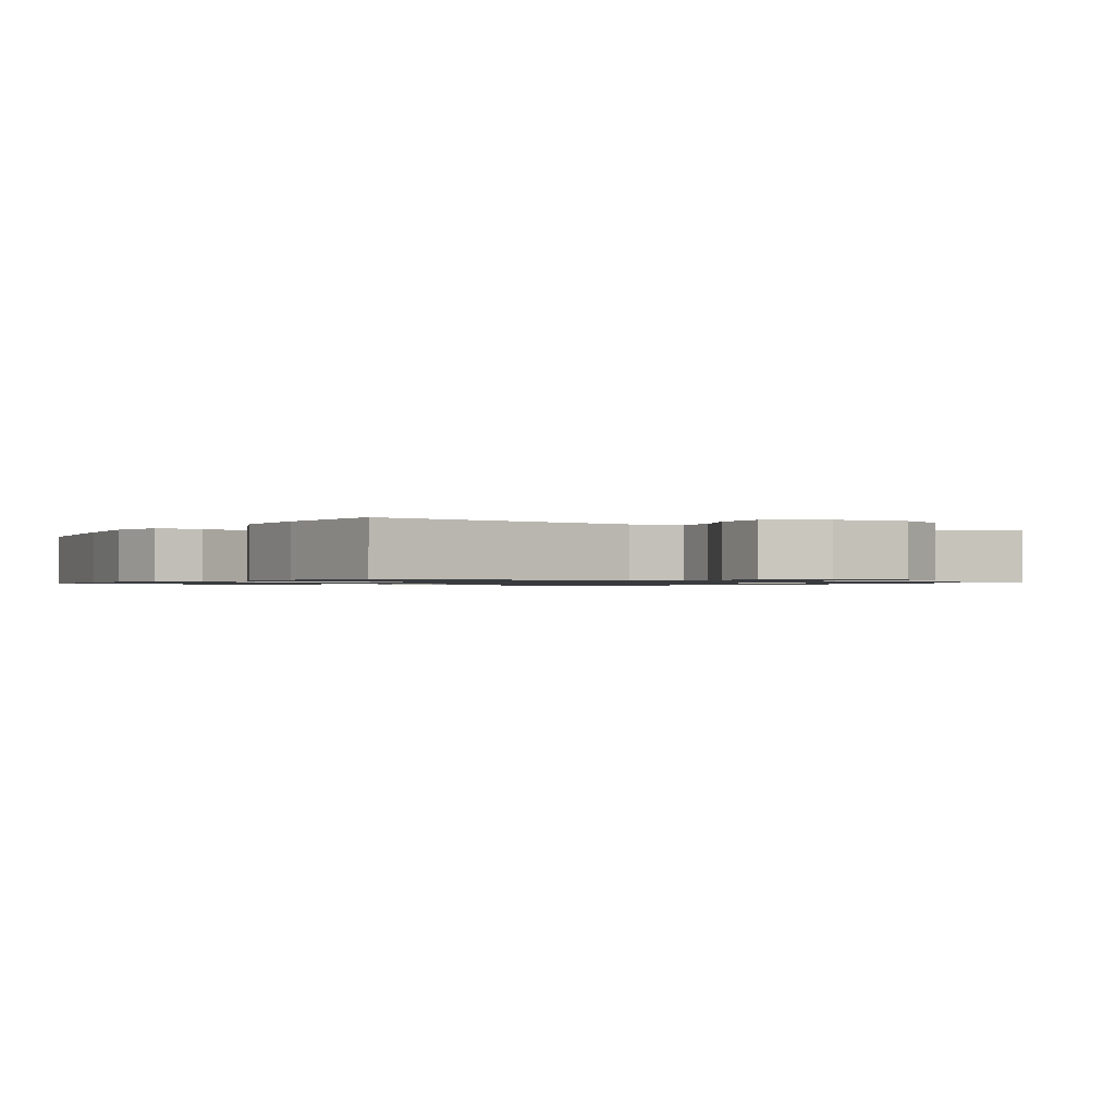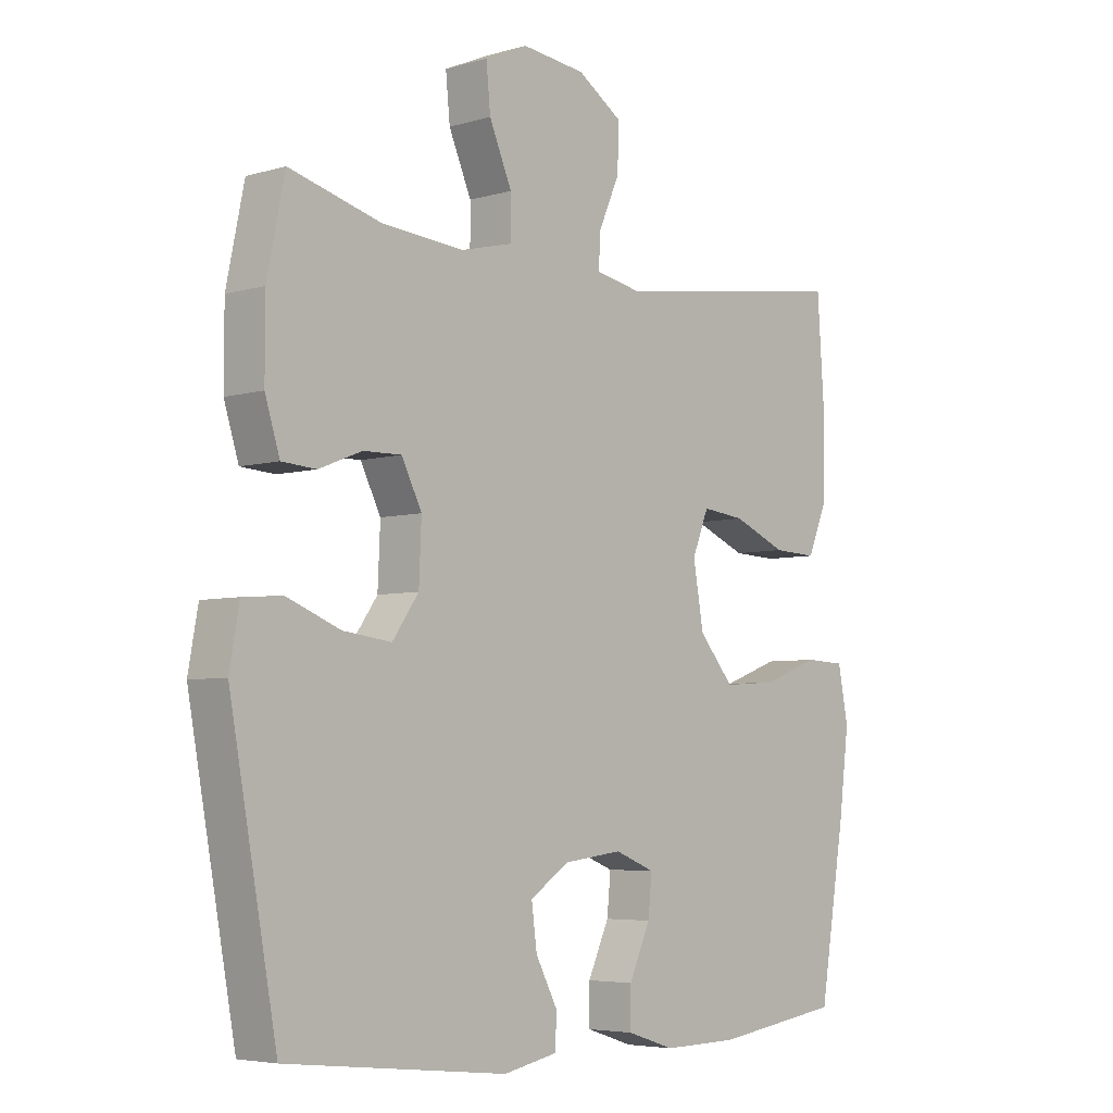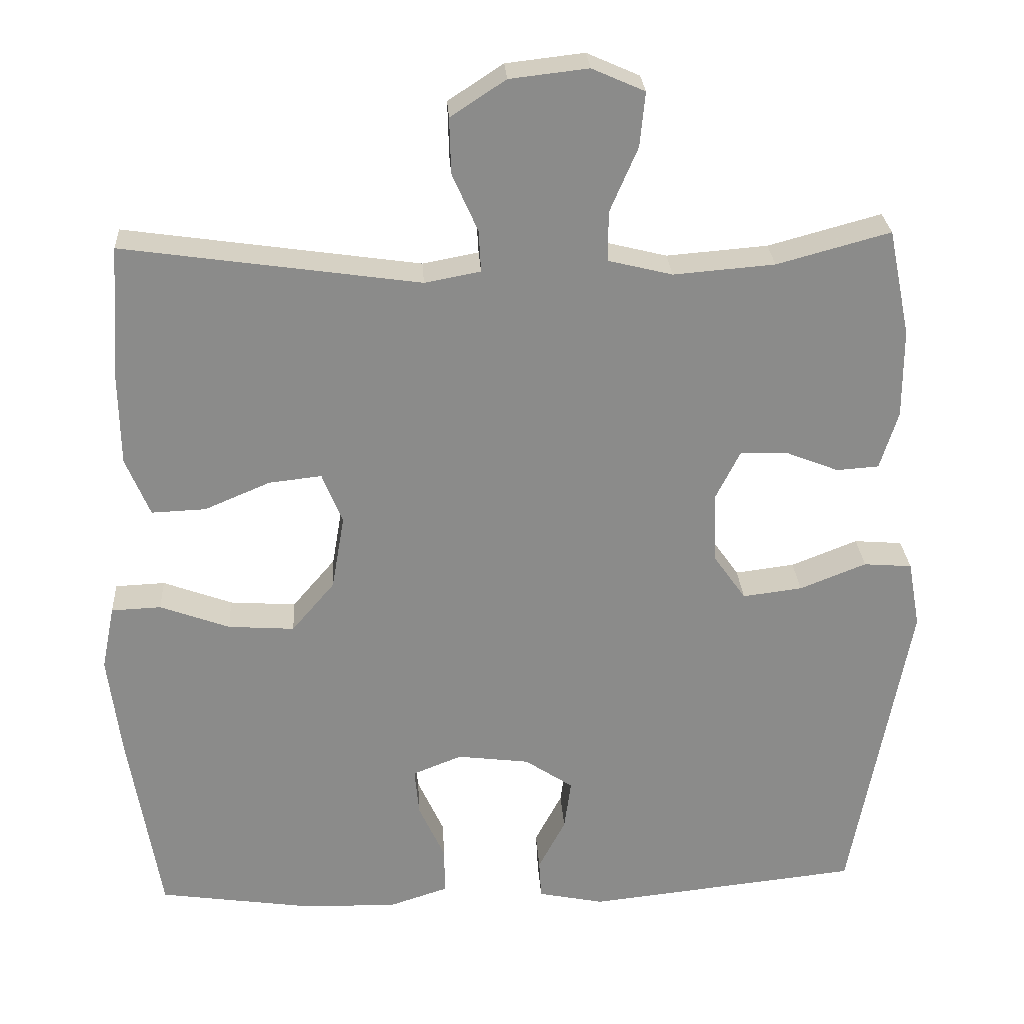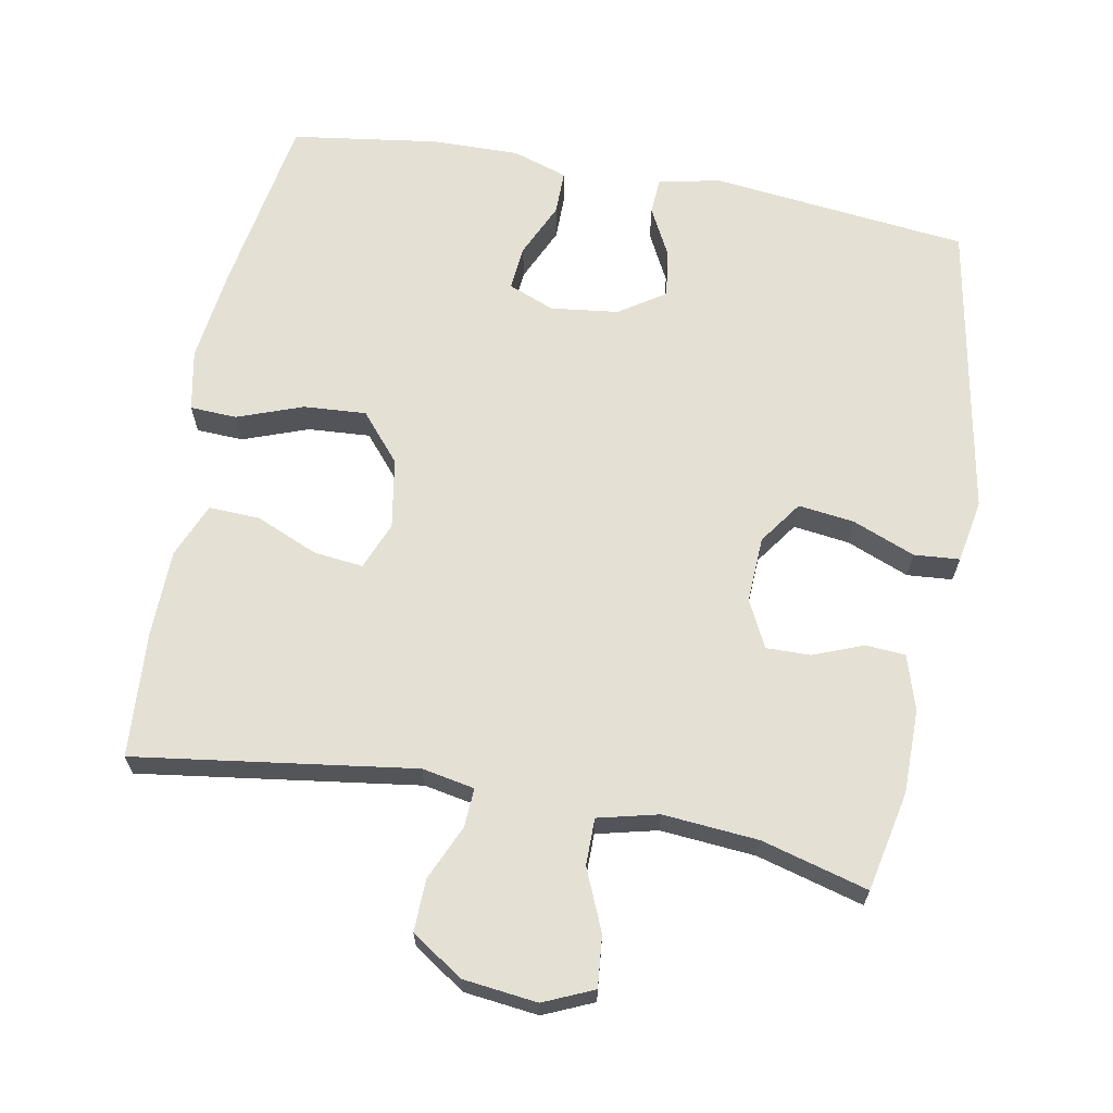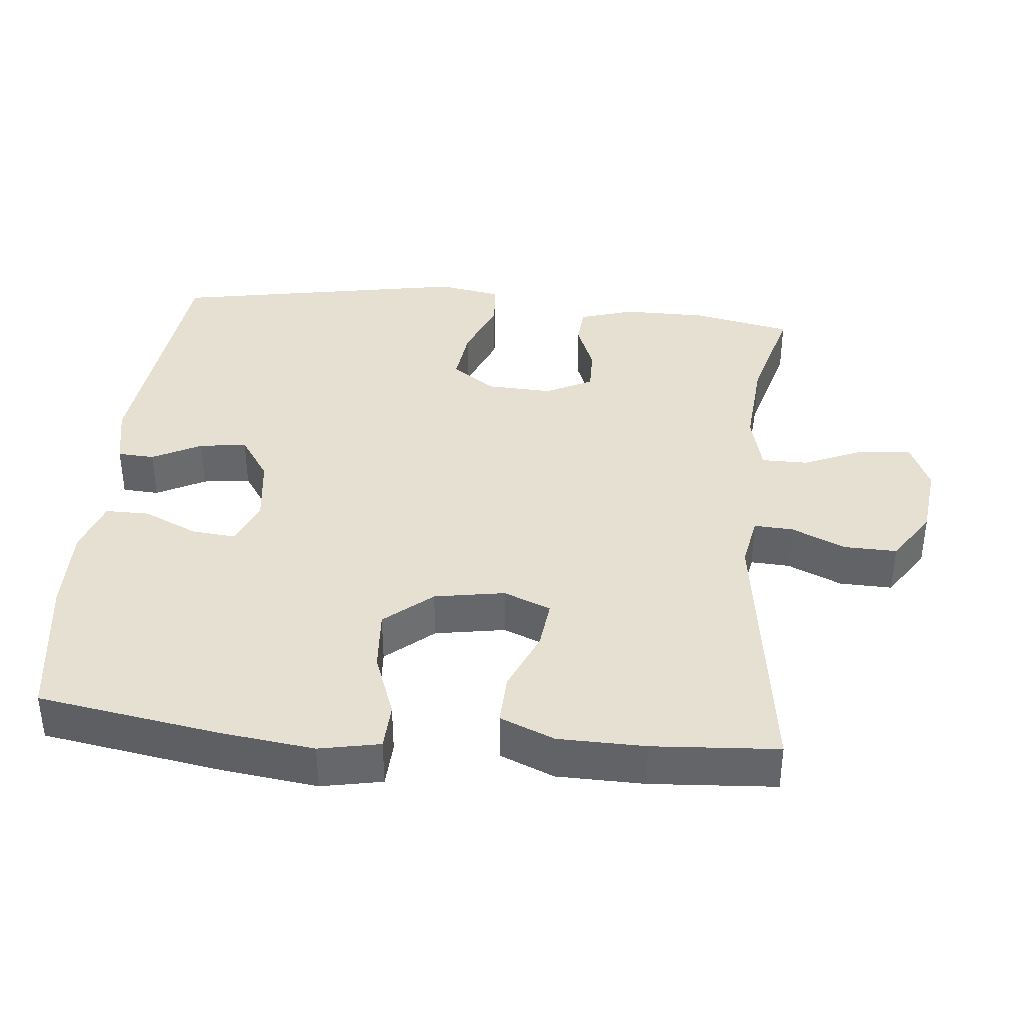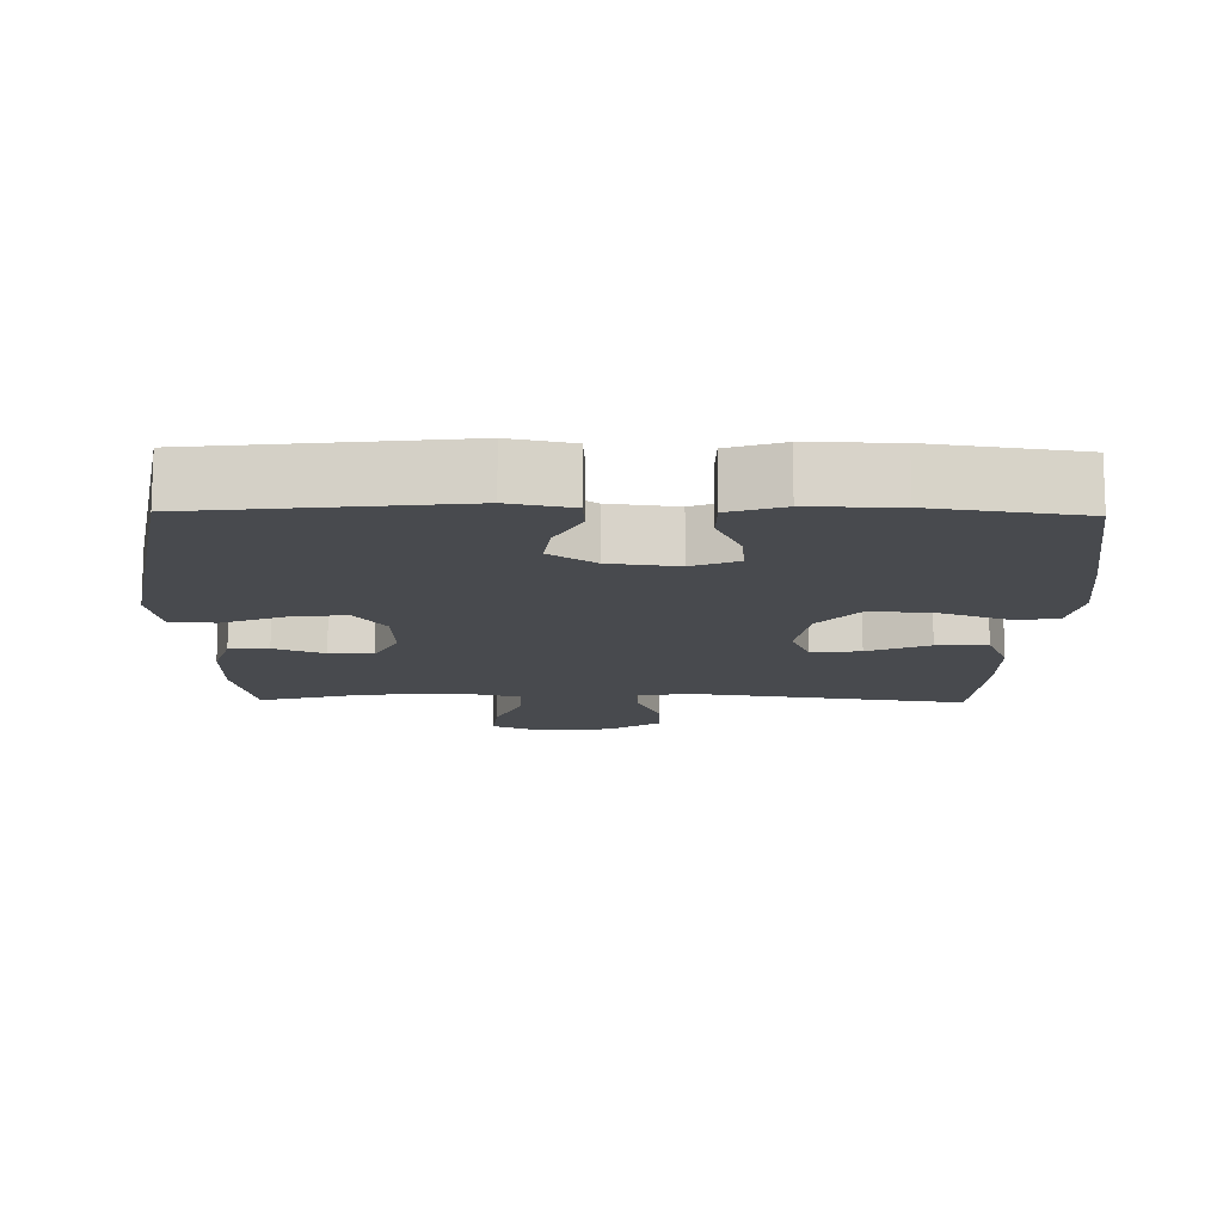
<metadata>
{"format":"obj","ext":"obj","renderer":"f3d","projection":"perspective","resolution":1024,"background":"white","views":[{"elev":-1.0,"azim":-32.1,"up":"+Y"},{"elev":-5.1,"azim":132.4,"up":"+Z"},{"elev":26.6,"azim":-3.4,"up":"+Z"},{"elev":65.9,"azim":10.6,"up":"+Y"},{"elev":38.3,"azim":-84.4,"up":"+Y"},{"elev":-13.3,"azim":179.0,"up":"+Y"}]}
</metadata>
<code>
v 0.5 0.07 0.5
v 0.529 0.07 0.359
v 0.529 0.07 0.241
v 0.505 0.07 0.164
v 0.449 0.07 0.16
v 0.378 0.07 0.188
v 0.316 0.07 0.189
v 0.283 0.07 0.123
v 0.287 0.07 0.03
v 0.33 0.07 -0.031
v 0.409 0.07 -0.021
v 0.497 0.07 0.014
v 0.561 0.07 0.009
v 0.577 0.07 -0.08
v 0.5 0.07 -0.5
v 0.138 0.07 -0.54
v 0.05 0.07 -0.522
v 0.047 0.07 -0.47
v 0.083 0.07 -0.401
v 0.092 0.07 -0.334
v 0.028 0.07 -0.291
v -0.068 0.07 -0.279
v -0.133 0.07 -0.305
v -0.127 0.07 -0.368
v -0.092 0.07 -0.445
v -0.092 0.07 -0.507
v -0.169 0.07 -0.532
v -0.292 0.07 -0.53
v -0.5 0.07 -0.5
v -0.542 0.07 -0.245
v -0.559 0.07 -0.111
v -0.542 0.07 -0.025
v -0.476 0.07 -0.022
v -0.384 0.07 -0.056
v -0.296 0.07 -0.062
v -0.239 0.07 0.005
v -0.222 0.07 0.104
v -0.249 0.07 0.171
v -0.319 0.07 0.163
v -0.406 0.07 0.126
v -0.478 0.07 0.123
v -0.51 0.07 0.2
v -0.512 0.07 0.323
v -0.5 0.07 0.5
v -0.107 0.07 0.444
v -0.033 0.07 0.458
v -0.036 0.07 0.513
v -0.07 0.07 0.59
v -0.072 0.07 0.664
v 0.001 0.07 0.712
v 0.105 0.07 0.724
v 0.175 0.07 0.693
v 0.168 0.07 0.621
v 0.131 0.07 0.535
v 0.131 0.07 0.469
v 0.216 0.07 0.448
v 0.35 0.07 0.459
v 0.5 0 0.5
v 0.529 0 0.359
v 0.529 0 0.241
v 0.505 0 0.164
v 0.449 0 0.16
v 0.378 0 0.188
v 0.316 0 0.189
v 0.283 0 0.123
v 0.287 0 0.03
v 0.33 0 -0.031
v 0.409 0 -0.021
v 0.497 0 0.014
v 0.561 0 0.009
v 0.577 0 -0.08
v 0.5 0 -0.5
v 0.138 0 -0.54
v 0.05 0 -0.522
v 0.047 0 -0.47
v 0.083 0 -0.401
v 0.092 0 -0.334
v 0.028 0 -0.291
v -0.068 0 -0.279
v -0.133 0 -0.305
v -0.127 0 -0.368
v -0.092 0 -0.445
v -0.092 0 -0.507
v -0.169 0 -0.532
v -0.292 0 -0.53
v -0.5 0 -0.5
v -0.542 0 -0.245
v -0.559 0 -0.111
v -0.542 0 -0.025
v -0.476 0 -0.022
v -0.384 0 -0.056
v -0.296 0 -0.062
v -0.239 0 0.005
v -0.222 0 0.104
v -0.249 0 0.171
v -0.319 0 0.163
v -0.406 0 0.126
v -0.478 0 0.123
v -0.51 0 0.2
v -0.512 0 0.323
v -0.5 0 0.5
v -0.107 0 0.444
v -0.033 0 0.458
v -0.036 0 0.513
v -0.07 0 0.59
v -0.072 0 0.664
v 0.001 0 0.712
v 0.105 0 0.724
v 0.175 0 0.693
v 0.168 0 0.621
v 0.131 0 0.535
v 0.131 0 0.469
v 0.216 0 0.448
v 0.35 0 0.459
f 51 52 53 54
f 51 54 55
f 50 51 55
f 47 48 49 50
f 46 47 50 55
f 45 46 55 56
f 43 44 45
f 42 43 45 56
f 39 40 41 42
f 38 39 42 56
f 31 32 33 34
f 31 34 35
f 30 31 35
f 29 30 35
f 28 29 35 36
f 24 25 26 27
f 23 24 27 28
f 16 17 18 19
f 16 19 20
f 15 16 20
f 14 15 20 21
f 11 12 13 14
f 10 11 14 21
f 3 4 5 6
f 3 6 7
f 57 1 2 3
f 57 3 7
f 37 38 56 57
f 37 57 7 8
f 23 28 36 37
f 22 23 37 8
f 9 10 21 22
f 8 9 22
f 111 110 109 108
f 112 111 108
f 112 108 107
f 107 106 105 104
f 112 107 104 103
f 113 112 103 102
f 102 101 100
f 113 102 100 99
f 99 98 97 96
f 113 99 96 95
f 91 90 89 88
f 92 91 88
f 92 88 87
f 92 87 86
f 93 92 86 85
f 84 83 82 81
f 85 84 81 80
f 76 75 74 73
f 77 76 73
f 77 73 72
f 78 77 72 71
f 71 70 69 68
f 78 71 68 67
f 63 62 61 60
f 64 63 60
f 60 59 58 114
f 64 60 114
f 114 113 95 94
f 65 64 114 94
f 94 93 85 80
f 65 94 80 79
f 79 78 67 66
f 79 66 65
f 1 58 59 2
f 2 59 60 3
f 3 60 61 4
f 4 61 62 5
f 5 62 63 6
f 6 63 64 7
f 7 64 65 8
f 8 65 66 9
f 9 66 67 10
f 10 67 68 11
f 11 68 69 12
f 12 69 70 13
f 13 70 71 14
f 14 71 72 15
f 15 72 73 16
f 16 73 74 17
f 17 74 75 18
f 18 75 76 19
f 19 76 77 20
f 20 77 78 21
f 21 78 79 22
f 22 79 80 23
f 23 80 81 24
f 24 81 82 25
f 25 82 83 26
f 26 83 84 27
f 27 84 85 28
f 28 85 86 29
f 29 86 87 30
f 30 87 88 31
f 31 88 89 32
f 32 89 90 33
f 33 90 91 34
f 34 91 92 35
f 35 92 93 36
f 36 93 94 37
f 37 94 95 38
f 38 95 96 39
f 39 96 97 40
f 40 97 98 41
f 41 98 99 42
f 42 99 100 43
f 43 100 101 44
f 44 101 102 45
f 45 102 103 46
f 46 103 104 47
f 47 104 105 48
f 48 105 106 49
f 49 106 107 50
f 50 107 108 51
f 51 108 109 52
f 52 109 110 53
f 53 110 111 54
f 54 111 112 55
f 55 112 113 56
f 56 113 114 57
f 57 114 58 1

</code>
